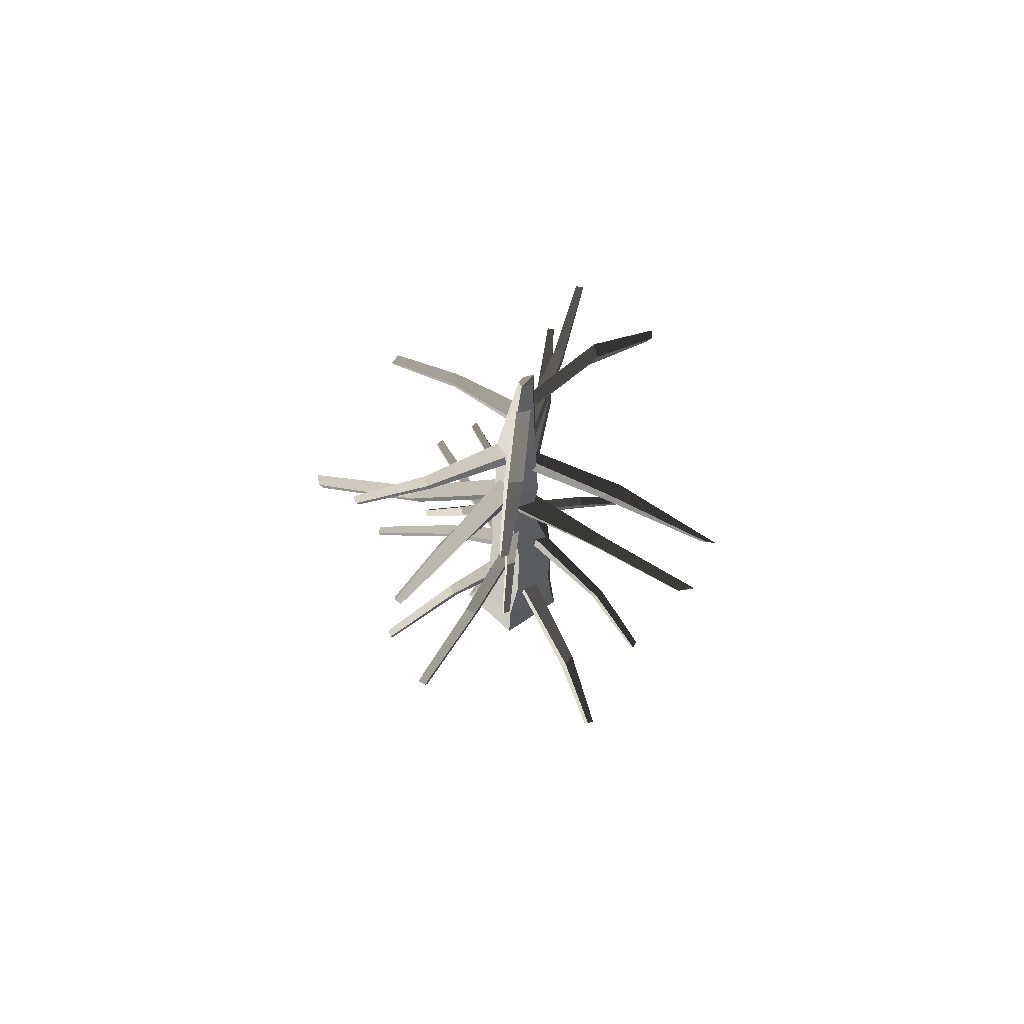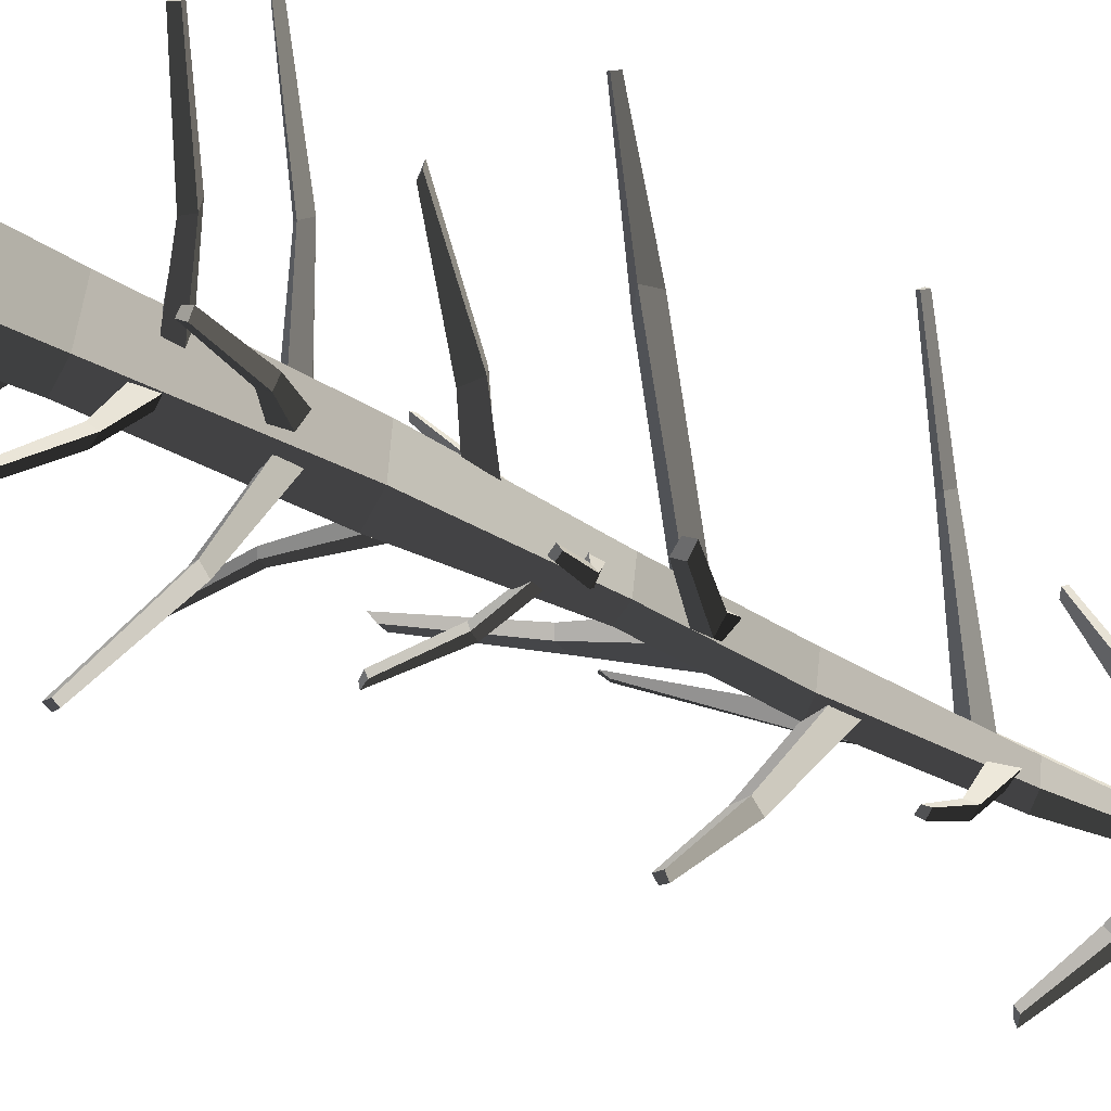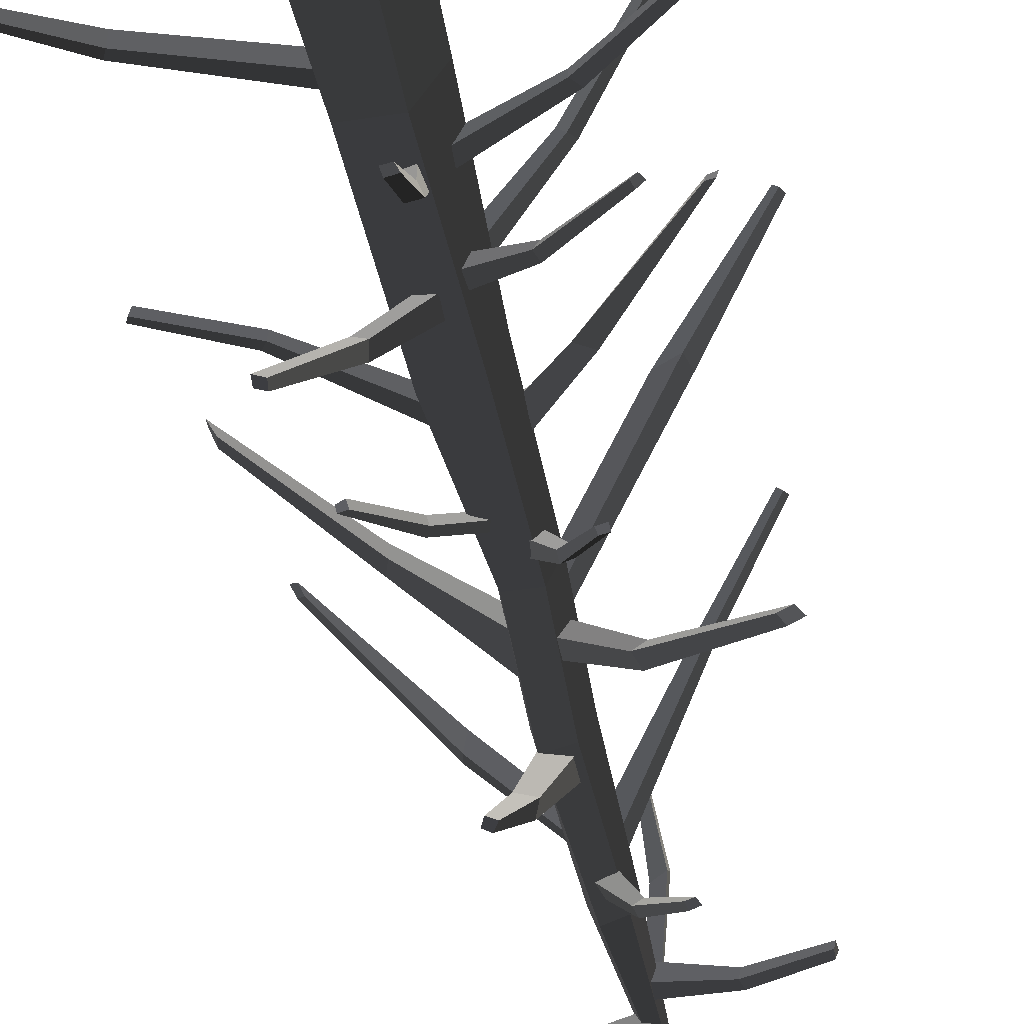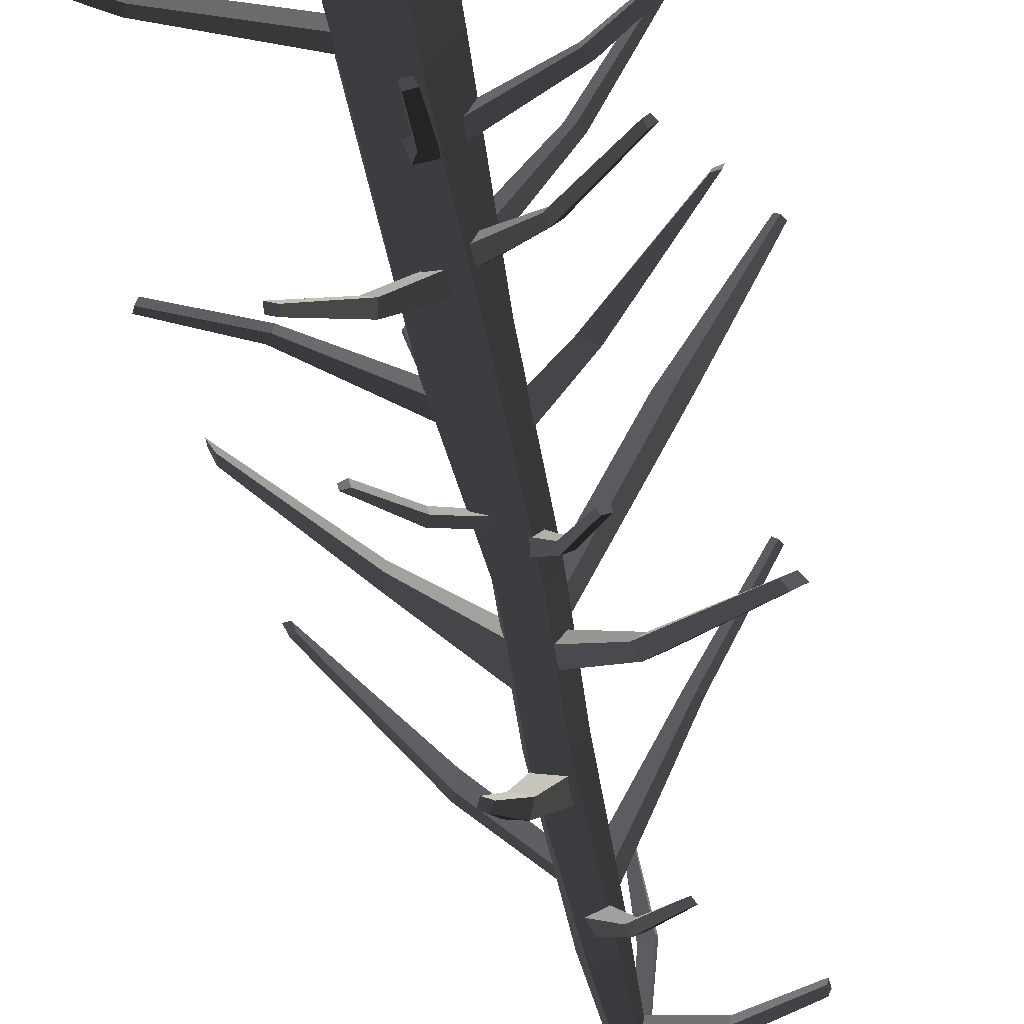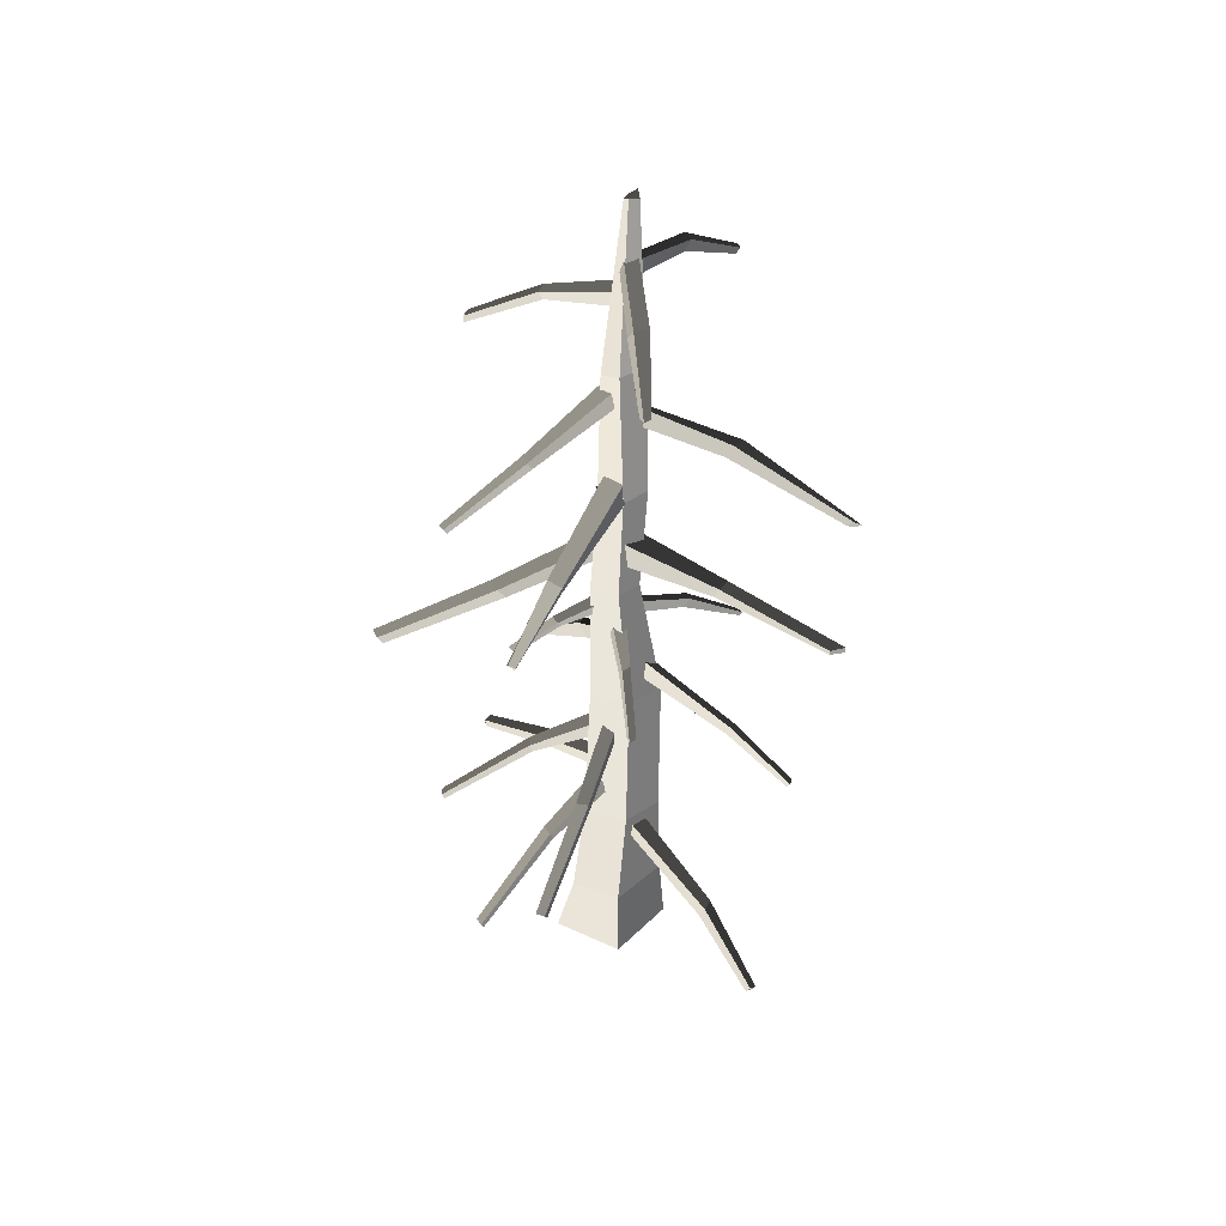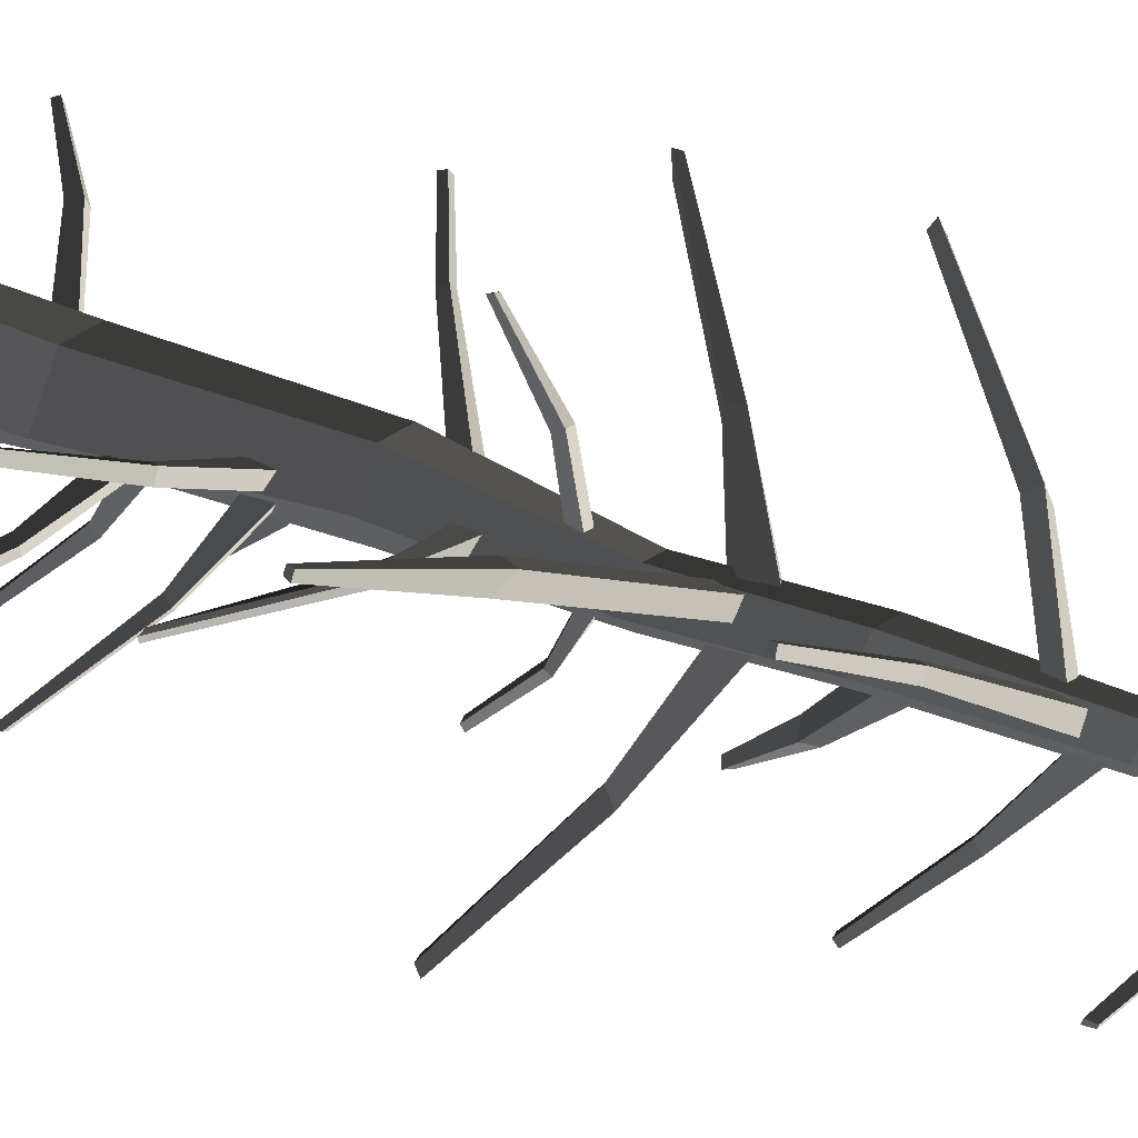
<metadata>
{"format":"obj","ext":"obj","renderer":"f3d","projection":"perspective","resolution":1024,"background":"white","views":[{"elev":74.6,"azim":-123.4,"up":"+Y"},{"elev":-49.0,"azim":61.0,"up":"+Z"},{"elev":-52.5,"azim":14.5,"up":"+Z"},{"elev":-59.9,"azim":13.1,"up":"+Z"},{"elev":44.9,"azim":-137.6,"up":"+Y"},{"elev":51.8,"azim":113.1,"up":"+Z"}]}
</metadata>
<code>
v  -2.345 213.6 -12.98
v  -0.4837 153.5 -11.58
v  -18.1 156.1 -7.696
v  -13.88 215.2 -9.46
v  -15.52 215.2 0.713
v  -19.45 266.1 0.4185
v  -17.3 265.5 -10.75
v  -6.728 213.1 5.309
v  -9.615 263.3 5.177
v  2.624 212.1 -3.138
v  -1.672 260.8 -3.521
v  4.678 151.8 4.102
v  -18.28 0 -13.99
v  -16.1 33.01 -11.78
v  4.407 31.95 -18.41
v  11.7 0 -21.59
v  -18.13 0.0001 16.64
v  -18 34.04 13.39
v  5.37 0 26.91
v  -0.7673 33.58 24.3
v  23.9 0 5.252
v  14.27 32.46 3.392
v  -16.76 82.82 -7.609
v  1.215 80.61 -14.06
v  -19.7 82.42 9.597
v  -4.048 80.22 16.87
v  11.06 79.08 2.075
v  -59.83 57.02 -5.281
v  -90.27 34.37 -10.37
v  -90.74 33.22 -7.4
v  -58.18 56.8 -0.0039
v  -57.91 53.43 -7.011
v  -88.88 32.35 -11.58
v  -57.25 51.91 -1.78
v  -89.55 31.04 -8.153
v  -3.333 82.85 -3.288
v  -3.099 83.29 4.454
v  -6.884 74.97 -4.202
v  -8.429 72.91 2.77
v  34.68 87.51 -2.399
v  76.87 64.66 2.178
v  76.79 65.45 5.857
v  34.51 87.98 2.093
v  37.21 91.01 -2.096
v  78.24 67.22 2.616
v  38.26 91.41 2.896
v  78.48 67.65 6.367
v  -5.189 101.2 -3.397
v  -3.601 100.3 2.866
v  -2.311 106.4 -3.304
v  0.4864 106.9 2.336
v  -1.733 84.54 -36.46
v  3.449 55.65 -74.34
v  6.444 55.99 -73.47
v  2.169 85.24 -34.11
v  -1.205 87.86 -37.81
v  3.78 58.11 -75.23
v  3.267 88.38 -36.49
v  7.261 58.19 -74.51
v  -8.838 99.11 -4.852
v  -1.984 98.27 -2.891
v  -7.545 105 -6.48
v  -0.8745 105.8 -5.644
v  -3.503 351 33.58
v  -6.04 334.2 61.23
v  -8.472 335 59.29
v  -8.521 351.5 30.47
v  -3.276 354.1 36.14
v  -5.979 336.4 62.92
v  -8.37 354.5 34.05
v  -8.883 337.1 60.96
v  -9.394 362.6 -4.973
v  -14.48 361.8 -6.434
v  -10.55 368.1 -2.692
v  -15.57 368.8 -2.95
v  -14.94 252.6 -48.92
v  -19.4 231.2 -74.63
v  -21.94 230.1 -73.61
v  -21.15 251.6 -47.63
v  -12.55 247.9 -46.58
v  -17.38 228.9 -73.51
v  -18.78 246 -45.23
v  -20.48 227.6 -72.49
v  -7.768 280.7 -3.831
v  -16.15 281 -0.3335
v  -7.719 270.6 -5.453
v  -17.31 268.6 -3.591
v  22.18 281 36.41
v  49.08 260.1 66.56
v  47.34 260.1 68.67
v  18.8 281.1 38.53
v  23.69 283.8 37.33
v  50.18 262.3 67.3
v  21.18 283.6 40.88
v  48.31 262.1 69.86
v  -8.845 305.3 -6.283
v  -14.4 304.7 -1.796
v  -6.969 310.7 -4.694
v  -11.3 311.4 0.1361
v  14.54 345.5 -17.34
v  41.7 328.7 -30.11
v  42.16 329.2 -26.71
v  15.39 345.5 -13.2
v  15.63 348.7 -18.26
v  41.22 332.1 -30.41
v  17.26 349.1 -14.16
v  42.34 332.4 -26.86
v  -13.9 350.5 -6.455
v  -11.07 349.6 0.0432
v  -12.36 356.5 -7.466
v  -9.112 357.5 -2.072
v  -42.01 216.7 19.95
v  -81.52 188.3 47.04
v  -78.69 189.8 40.73
v  -42.02 216.5 13.67
v  -43.35 221.6 19.78
v  -81.63 191.2 47
v  -44.12 221.8 13.82
v  -79.3 192.8 40.05
v  -6.224 235.3 -0.9698
v  -9.254 232 -10.78
v  -9.253 244.8 -1.407
v  -13.78 244.4 -10.29
v  37.11 193.3 39.99
v  67.16 169.8 66.01
v  65.54 169.9 67.8
v  28.37 197 40.61
v  38.57 199.6 40.06
v  68.44 172.1 66.27
v  31.36 202.6 42.4
v  66.46 172.1 68.35
v  -9.661 233.3 -5.645
v  -14.71 232.7 -0.8892
v  -8.185 239 -4.64
v  -12.32 239.6 0.2182
v  -39.84 282.5 24.2
v  -75.56 247.2 52.27
v  -74.45 249.6 49.32
v  -41.46 284.3 17.17
v  -42.13 286.8 26.63
v  -78.38 248.6 54.34
v  -42.96 289.2 19.5
v  -76.89 251.3 51.11
v  -12.61 299.2 -0.7054
v  -14.53 301 -6.95
v  -13.33 304.1 1.062
v  -16.04 306.7 -3.266
v  -16.19 324 -11.81
v  -13.58 393.5 -4.743
v  -11.24 392.5 -4.61
v  -7.689 321.4 -12.3
v  -20.52 155.6 8.73
v  -19.66 325.4 -1.837
v  -7.219 153 15.23
v  -10.35 323.6 3.453
v  -4.924 320.7 -4.702
v  -10.66 392.5 -2.002
v  -33.14 359.8 -23.69
v  -52.33 341.8 -39.72
v  -52.85 341.4 -36.42
v  -35.98 359.4 -18.66
v  -30.32 355.6 -23.6
v  -49.16 340.7 -38.28
v  -33.04 354.5 -17.85
v  -50.28 339.9 -34.86
v  -10.35 371.5 -4.226
v  -13.12 371.8 0.2538
v  -11.63 365.3 -7.027
v  -14.66 363.7 -3.901
v  -6.487 262.1 -13.06
v  -15.44 392.6 -1.156
v  -12.34 393.9 1.345
v  8.362 199.3 -23.06
v  20.11 184.1 -36.16
v  17.12 183.9 -36.81
v  4.545 199.2 -24.42
v  8.324 197.3 -20.91
v  19.77 182.8 -34.05
v  4.454 196.4 -22.41
v  16.62 182.4 -35.2
v  -2.809 208.1 -2.19
v  -8.437 208.4 -5.81
v  -1.866 202.6 -3.279
v  -6.519 201.3 -7.188
v  -15.89 188.7 25.66
v  -25.68 170.2 50.24
v  -27.32 170.9 48.85
v  -19.27 189.3 22.91
v  -16.48 191.8 27.62
v  -25.88 172 51.05
v  -20.12 192.4 25.67
v  -27.82 172.4 49.73
v  -5.177 197.6 0.0572
v  -9.409 196.8 -1.48
v  -5.538 201.8 0.8384
v  -9.57 202.3 0.027
v  -24.39 188.3 -18.84
v  -39.13 167.9 -30.73
v  -39.68 167.6 -27.51
v  -25.2 188.5 -15.11
v  -22.53 185.3 -18.68
v  -36.45 168.3 -29.45
v  -23.41 184.9 -14.79
v  -37.16 167.6 -26.02
v  -2.137 203.4 -3.599
v  -7.276 204 1.108
v  -4.272 197.3 -6.326
v  -9.841 196.2 -3.126
v  22.61 164.9 9.81
v  58.95 130.6 16.91
v  58.31 130.3 13.71
v  22.67 164.5 6.308
v  23.29 162.3 10.5
v  55.99 131.1 16.68
v  17.29 160.2 5.39
v  55.43 130.4 13.21
v  -5.603 182.8 4.218
v  -2.305 182.6 -1.753
v  -7.088 175.9 4.712
v  -4.221 173.5 -0.4492
v  16.73 216.1 -39.51
v  54.73 188.3 -70.65
v  58.81 188.8 -68.18
v  20.77 216.5 -36.06
v  18.75 220.4 -42.08
v  56.49 191.3 -72.03
v  24.34 220.4 -39.63
v  60.93 191.2 -69.94
v  -14.42 236.2 1.16
v  -7.552 234.9 4.363
v  -12.28 242.8 -1.683
v  -4.965 243.4 -0.314
v  27.4 116.6 23.89
v  57.74 93.8 53.54
v  55.41 94.59 56.39
v  24.49 117.1 27.31
v  29.2 120.1 25.69
v  58.54 96.36 54.76
v  26.94 120.5 30.26
v  56.41 96.78 57.85
v  -2.091 130 -3.352
v  -4.715 129 2.553
v  0.1137 135.2 -1.5
v  -1.174 135.7 4.663
v  19.84 113.7 -25.4
v  47.39 84.81 -52.09
v  49.21 85.14 -49.56
v  21.46 114.4 -21.15
v  21.09 117 -26.13
v  48.18 87.27 -52.53
v  23.79 117.5 -22.33
v  50.47 87.31 -49.82
v  -5.284 128.2 -4.947
v  -1.109 127.4 0.8321
v  -3.261 134.2 -5.427
v  1.466 134.9 -0.6462
v  -22.09 119.6 -34.56
v  -35.2 96.81 -74.91
v  -31.81 97.58 -76.36
v  -17.92 120.1 -36.25
v  -22.85 123.1 -36.99
v  -35.35 99.36 -76.36
v  -18.72 123.5 -40
v  -32.02 99.78 -78.11
v  -6.678 133.4 2.218
v  -1.614 132.4 -1.795
v  -7.771 138.6 -0.446
v  -3.771 139.1 -5.307
v  -1.036 292 -40.94
v  16.19 268.7 -67.81
v  18.89 268.8 -66.94
v  2.038 292.3 -38.59
v  -0.0544 295.1 -42.33
v  16.74 271.1 -68.8
v  3.889 295.5 -40.5
v  19.96 270.8 -67.94
v  -15.63 311.4 -7.736
v  -9.531 310.5 -4.59
v  -13.73 317.2 -8.982
v  -7.405 317.9 -6.913
v  -51.03 146.6 16.16
v  -80.41 133.9 18.76
v  -81.52 134.8 16.1
v  -51.77 147.3 12.7
v  -52.33 149.4 17.59
v  -81.03 136.3 19.54
v  -53.94 150.4 13.96
v  -82.66 136.9 16.61
v  -8.501 168.8 3.186
v  -10.03 169.6 -2.815
v  -9.543 175.1 4.334
v  -11.73 177.4 -0.5997
g Forest_A_FirTree_11
f 1 2 3 4
f 4 5 6 7
f 5 8 9 6
f 8 10 11 9
f 10 12 2 1
f 13 14 15 16
f 17 18 14 13
f 19 20 18 17
f 21 22 20 19
f 16 15 22 21
f 14 23 24 15
f 18 25 23 14
f 20 26 25 18
f 22 27 26 20
f 15 24 27 22
f 28 29 30 31
f 32 33 29 28
f 34 35 33 32
f 36 28 31 37
f 38 32 28 36
f 39 34 32 38
f 34 39 37 31
f 35 30 29 33
f 35 34 31 30
f 40 41 42 43
f 44 45 41 40
f 46 47 45 44
f 48 40 43 49
f 50 44 40 48
f 51 46 44 50
f 46 51 49 43
f 47 46 43 42
f 52 53 54 55
f 56 57 53 52
f 58 59 57 56
f 60 52 55 61
f 62 56 52 60
f 63 58 56 62
f 58 63 61 55
f 59 54 53 57
f 59 58 55 54
f 47 42 41 45
f 64 65 66 67
f 68 69 65 64
f 70 71 69 68
f 72 64 67 73
f 74 68 64 72
f 75 70 68 74
f 70 75 73 67
f 71 70 67 66
f 71 66 65 69
f 76 77 78 79
f 80 81 77 76
f 82 83 81 80
f 84 76 79 85
f 86 80 76 84
f 87 82 80 86
f 82 87 85 79
f 83 78 77 81
f 83 82 79 78
f 88 89 90 91
f 92 93 89 88
f 94 95 93 92
f 96 88 91 97
f 98 92 88 96
f 99 94 92 98
f 94 99 97 91
f 95 94 91 90
f 100 101 102 103
f 104 105 101 100
f 106 107 105 104
f 108 100 103 109
f 110 104 100 108
f 111 106 104 110
f 106 111 109 103
f 107 102 101 105
f 107 106 103 102
f 112 113 114 115
f 116 117 113 112
f 118 119 117 116
f 120 112 115 121
f 122 116 112 120
f 123 118 116 122
f 118 123 121 115
f 119 118 115 114
f 95 90 89 93
f 119 114 113 117
f 124 125 126 127
f 128 129 125 124
f 130 131 129 128
f 132 124 127 133
f 134 128 124 132
f 135 130 128 134
f 130 135 133 127
f 131 130 127 126
f 131 126 125 129
f 136 137 138 139
f 140 141 137 136
f 142 143 141 140
f 144 136 139 145
f 146 140 136 144
f 147 142 140 146
f 142 147 145 139
f 143 142 139 138
f 143 138 137 141
f 2 24 23 3
f 148 149 150 151
f 23 25 152 3
f 153 148 7 6
f 25 26 154 152
f 155 153 6 9
f 26 27 12 154
f 156 155 9 11
f 12 27 24 2
f 151 150 157 156
f 158 159 160 161
f 162 163 159 158
f 164 165 163 162
f 166 158 161 167
f 168 162 158 166
f 169 164 162 168
f 164 169 167 161
f 165 160 159 163
f 165 164 161 160
f 170 1 4 7
f 3 152 5 4
f 152 154 8 5
f 154 12 10 8
f 11 10 1 170
f 7 148 151 170
f 171 149 148 153
f 172 171 153 155
f 157 172 155 156
f 170 151 156 11
f 173 174 175 176
f 177 178 174 173
f 179 180 178 177
f 181 173 176 182
f 183 177 173 181
f 184 179 177 183
f 179 184 182 176
f 180 175 174 178
f 180 179 176 175
f 185 186 187 188
f 189 190 186 185
f 191 192 190 189
f 193 185 188 194
f 195 189 185 193
f 196 191 189 195
f 191 196 194 188
f 192 191 188 187
f 192 187 186 190
f 197 198 199 200
f 201 202 198 197
f 203 204 202 201
f 205 197 200 206
f 207 201 197 205
f 208 203 201 207
f 203 208 206 200
f 204 199 198 202
f 204 203 200 199
f 209 210 211 212
f 213 214 210 209
f 215 216 214 213
f 217 209 212 218
f 219 213 209 217
f 220 215 213 219
f 215 220 218 212
f 216 211 210 214
f 216 215 212 211
f 157 150 149 172
f 221 222 223 224
f 225 226 222 221
f 227 228 226 225
f 229 221 224 230
f 231 225 221 229
f 232 227 225 231
f 227 232 230 224
f 228 227 224 223
f 228 223 222 226
f 233 234 235 236
f 237 238 234 233
f 239 240 238 237
f 241 233 236 242
f 243 237 233 241
f 244 239 237 243
f 239 244 242 236
f 240 239 236 235
f 245 246 247 248
f 249 250 246 245
f 251 252 250 249
f 253 245 248 254
f 255 249 245 253
f 256 251 249 255
f 251 256 254 248
f 252 247 246 250
f 252 251 248 247
f 240 235 234 238
f 257 258 259 260
f 261 262 258 257
f 263 264 262 261
f 265 257 260 266
f 267 261 257 265
f 268 263 261 267
f 263 268 266 260
f 264 263 260 259
f 269 270 271 272
f 273 274 270 269
f 275 276 274 273
f 277 269 272 278
f 279 273 269 277
f 280 275 273 279
f 275 280 278 272
f 276 271 270 274
f 276 275 272 271
f 264 259 258 262
f 149 171 172
f 281 282 283 284
f 285 286 282 281
f 287 288 286 285
f 289 281 284 290
f 291 285 281 289
f 292 287 285 291
f 287 292 290 284
f 288 283 282 286
f 288 287 284 283

</code>
